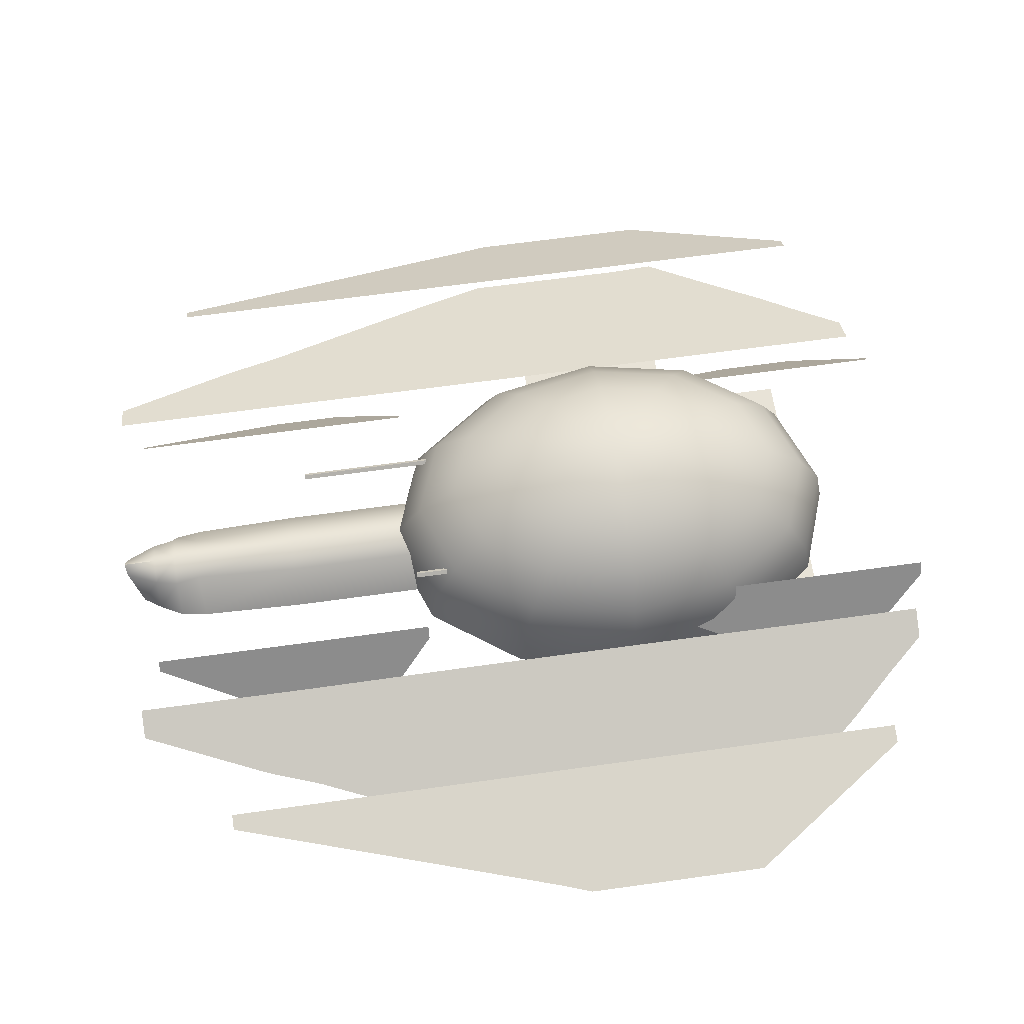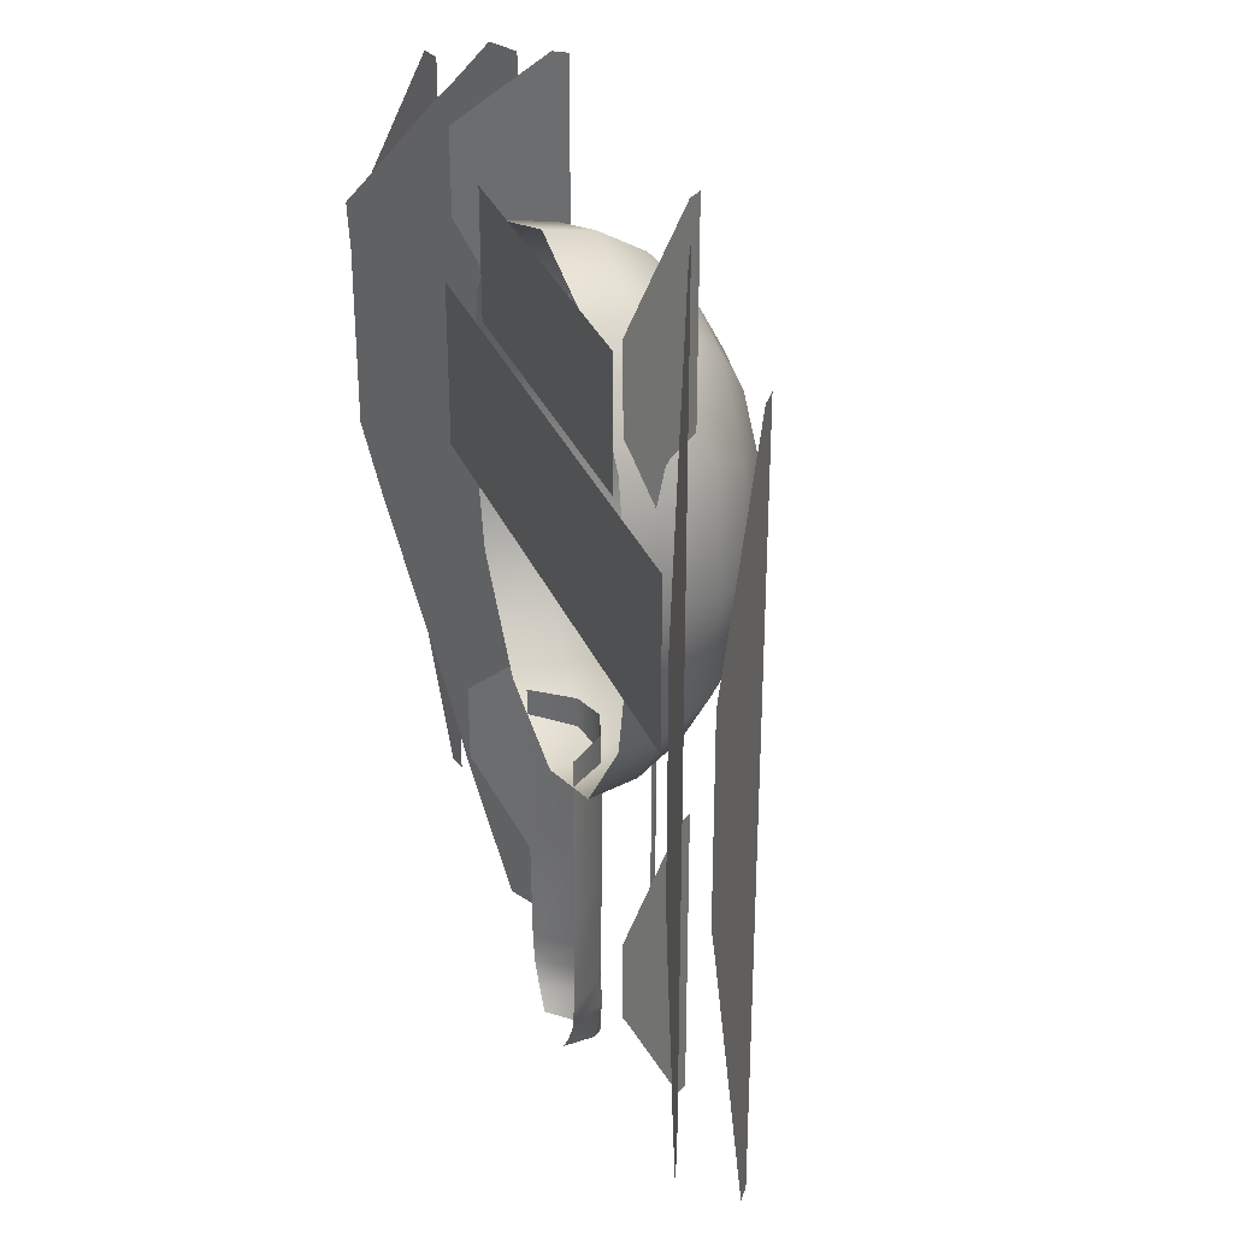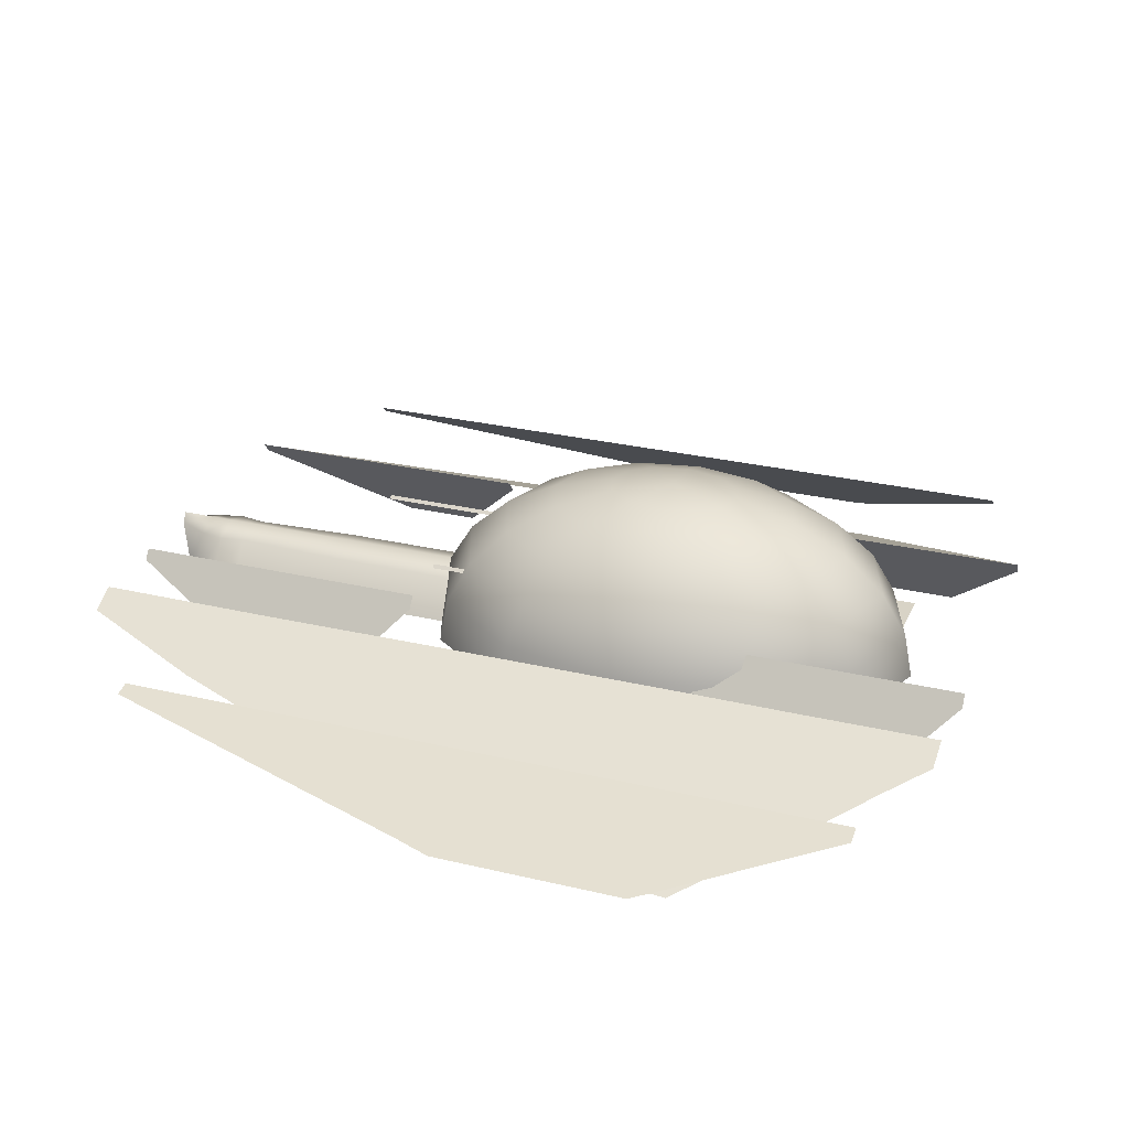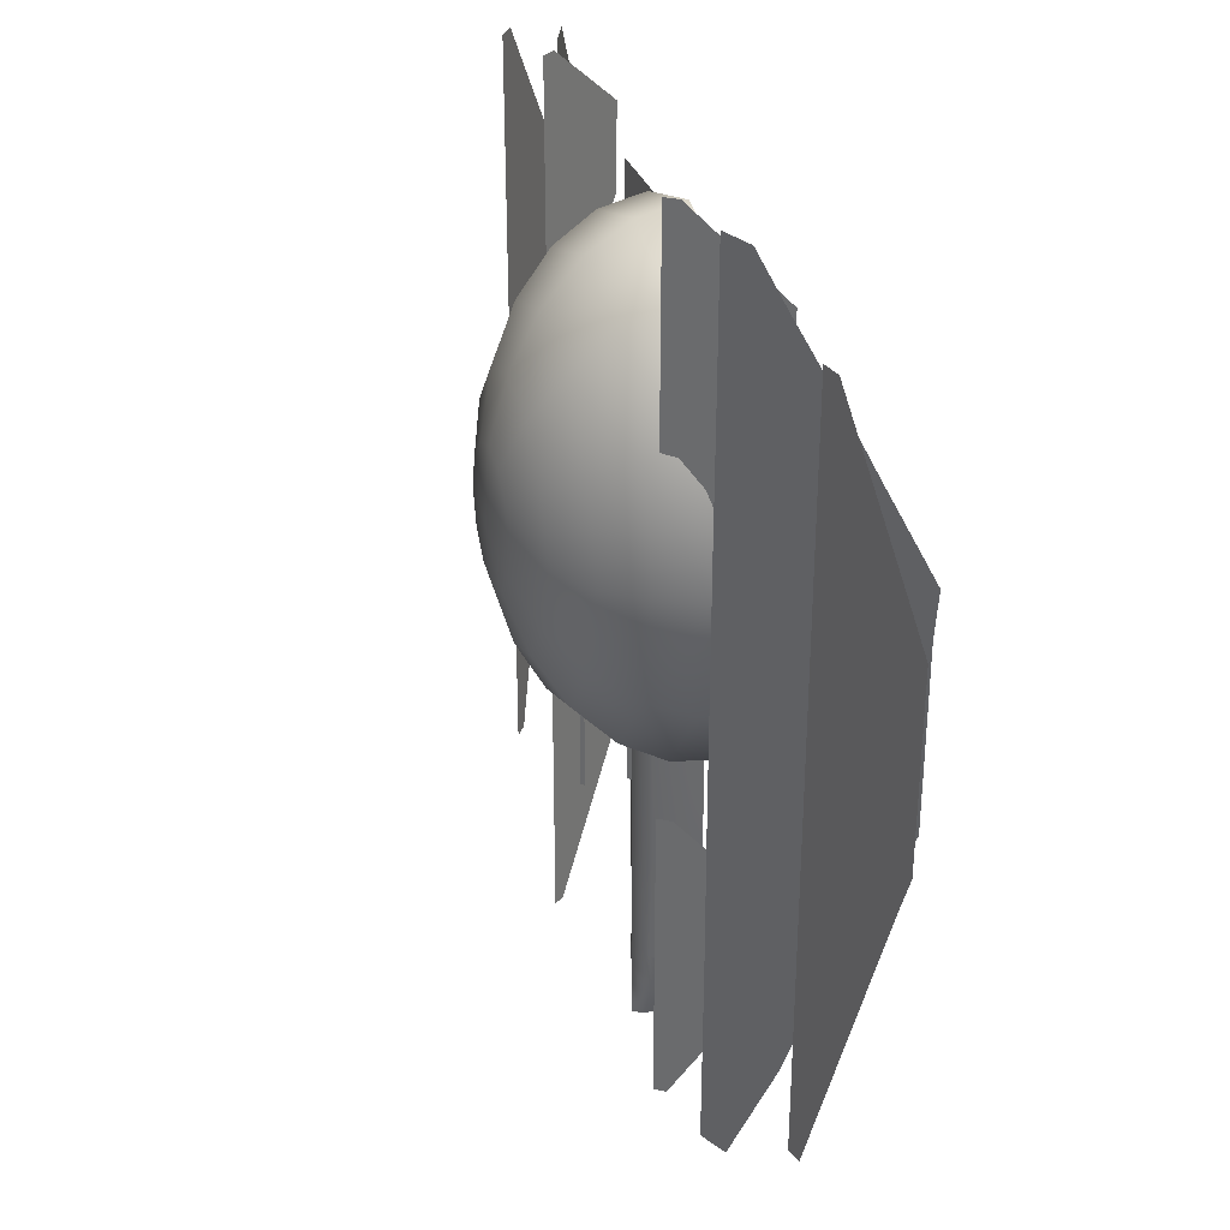
<metadata>
{"format":"obj","ext":"obj","renderer":"f3d","projection":"perspective","resolution":1024,"background":"white","views":[{"elev":62.3,"azim":-98.2,"up":"+Y"},{"elev":33.4,"azim":68.9,"up":"+Z"},{"elev":28.0,"azim":-70.1,"up":"+Y"},{"elev":33.6,"azim":-109.4,"up":"+Z"}]}
</metadata>
<code>
g default
v 9.324 5.315 -8.87
v 9.919 4.49 -8.87
v 9.324 5.315 -13.12
v 10.91 3.114 -13.14
v 13.09 0.094 -13.15
v 13.56 -0.5574 -13.8
v 9.324 5.315 -17.37
v 11.03 2.95 -17.37
v 13.17 -0.0112 -17.37
v 13.55 -0.5487 -17.37
v 9.324 5.315 -20.2
v 10.92 3.107 -20.2
v 13.18 -0.03479 -20.23
v 13.55 -0.5409 -19.25
v 9.324 5.315 -24.26
v 10.28 3.995 -24.26
v 11.81 1.863 -24.26
v 9.324 5.315 -30.12
v 9.828 4.617 -30.12
v -9.97 5.315 -8.87
v -10.56 4.49 -8.87
v -9.97 5.315 -13.12
v -11.56 3.114 -13.14
v -13.74 0.094 -13.15
v -14.21 -0.5574 -13.8
v -9.97 5.315 -17.37
v -11.68 2.95 -17.37
v -13.81 -0.0112 -17.37
v -14.2 -0.5487 -17.37
v -9.97 5.315 -20.2
v -11.56 3.107 -20.2
v -13.83 -0.03479 -20.23
v -14.19 -0.5409 -19.25
v -9.97 5.315 -24.26
v -10.92 3.995 -24.26
v -12.46 1.863 -24.26
v -9.97 5.315 -30.12
v -10.47 4.617 -30.12
v 9.324 5.315 30.91
v 9.919 4.49 30.91
v 9.324 5.315 26.37
v 10.91 3.114 26.35
v 13.09 0.094 26.34
v 13.56 -0.5574 25.64
v 9.324 5.315 21.84
v 11.03 2.95 21.84
v 13.17 -0.0112 21.84
v 13.55 -0.5487 21.84
v 9.324 5.315 18.81
v 10.92 3.107 18.81
v 13.18 -0.03479 18.78
v 13.55 -0.5409 19.83
v 9.324 5.315 14.49
v 10.28 3.995 14.49
v 11.81 1.863 14.49
v 9.324 5.315 8.233
v 9.828 4.617 8.233
v -9.97 5.315 30.91
v -10.56 4.49 30.91
v -9.97 5.315 26.37
v -11.56 3.114 26.35
v -13.74 0.094 26.34
v -14.21 -0.5574 25.64
v -9.97 5.315 21.84
v -11.68 2.95 21.84
v -13.81 -0.0112 21.84
v -14.2 -0.5487 21.84
v -9.97 5.315 18.81
v -11.56 3.107 18.81
v -13.83 -0.03479 18.78
v -14.19 -0.5409 19.83
v -9.97 5.315 14.49
v -10.92 3.995 14.49
v -12.46 1.863 14.49
v -9.97 5.315 8.233
v -10.47 4.617 8.233
v -10.69 -0 23.36
v 10.69 -0 23.36
v -10.69 0 14.63
v 10.69 0 14.63
v 4.976 4.629 -0.2879
v 5.476 4.629 -0.2879
v 4.976 4.629 -17.21
v 5.476 4.629 -17.21
v 5.225 4.833 -17.21
v 5.225 4.833 -0.2879
v -5.522 5.238 0.3803
v -5.022 5.238 0.3803
v -5.522 5.238 -9.194
v -5.022 5.238 -9.194
v -5.274 5.442 -9.194
v -5.274 5.442 0.3803
v -21.82 1.231 26.65
v -23.14 0.9344 26.65
v -21.82 1.231 16.16
v -25.35 0.4398 16.11
v -30.18 -0.6452 16.08
v -31.22 -0.8792 14.47
v -21.82 1.231 5.666
v -25.61 0.3812 5.666
v -30.35 -0.6829 5.666
v -31.21 -0.8761 5.666
v -21.82 1.231 -1.329
v -25.36 0.4374 -1.329
v -30.39 -0.6914 -1.404
v -31.2 -0.8733 1.033
v -21.82 1.231 -11.34
v -23.94 0.7565 -11.34
v -27.35 -0.00958 -11.34
v -21.82 1.231 -25.8
v -22.94 0.9798 -25.8
v 22.89 3.503 26.65
v 23.96 2.678 26.65
v 22.89 3.503 16.16
v 25.75 1.302 16.11
v 29.68 -1.718 16.08
v 30.53 -2.369 14.47
v 22.89 3.503 5.666
v 25.96 1.139 5.666
v 29.81 -1.823 5.666
v 30.51 -2.361 5.666
v 22.89 3.503 -1.329
v 25.76 1.295 -1.329
v 29.85 -1.847 -1.404
v 30.5 -2.353 1.033
v 22.89 3.503 -11.34
v 24.6 2.183 -11.34
v 27.38 0.05105 -11.34
v 22.89 3.503 -25.8
v 23.8 2.805 -25.8
v -17.74 -0 13.94
v 17.74 -0 13.94
v -17.74 0 2.519
v 17.74 0 2.519
v -23.33 -1.646 20.13
v -20.04 -0.07461 24.22
v -17.5 1.143 27.13
v -15.07 2.308 30.07
v -13.01 3.289 30.12
v -27.01 -3.406 15.69
v -23.64 -1.797 17
v -20.28 -0.1878 18.31
v -16.92 1.421 19.61
v -13.02 3.286 20.92
v -26.79 -3.302 12.5
v -23.34 -1.651 12.5
v -19.89 0 12.5
v -16.44 1.651 12.5
v -12.99 3.302 12.5
v -26.79 -3.302 6.25
v -23.34 -1.651 6.25
v -19.89 0 6.25
v -16.44 1.651 6.25
v -12.99 3.302 6.25
v -26.79 -3.302 0
v -23.34 -1.651 0
v -19.89 0 0
v -16.44 1.651 0
v -12.99 3.302 0
v -25.09 -2.489 -4.95
v -21.82 -0.9266 -6.25
v -19.29 0.2873 -6.25
v -16.44 1.651 -6.25
v -12.99 3.302 -6.25
v -22.21 -1.111 -12.5
v -19.44 0.2156 -12.5
v -17.43 1.175 -12.5
v -14.77 2.448 -12.5
v -13.01 3.291 -12.5
v -19.81 0.03751 -18.75
v -17.61 1.092 -18.75
v -15.74 1.983 -18.75
v -14.16 2.74 -18.75
v -13.03 3.281 -18.75
v -18.55 0.6383 -22.73
v -15.64 2.032 -30.2
v -14.96 2.359 -31.95
v -13.98 2.827 -31.95
v -13 3.294 -31.95
v 11.47 0 -1.655
v 6.625 0 -8.264
v 0 0 -10.68
v -6.625 0 -8.264
v -11.47 0 -1.655
v -13.25 0 7.372
v -11.47 0 16.4
v -6.625 0 23.01
v 0 0 25.43
v 6.625 0 23.01
v 11.47 0 16.4
v 13.25 0 7.372
v 11.08 3.188 -1.348
v 6.399 3.188 -7.731
v 0 3.188 -10.07
v -6.399 3.188 -7.731
v -11.08 3.188 -1.348
v -12.8 3.188 7.372
v -11.08 3.188 16.09
v -6.399 3.188 22.47
v 0 3.188 24.81
v 6.399 3.188 22.47
v 11.08 3.188 16.09
v 12.8 3.188 7.372
v 9.937 6.159 -0.446
v 5.737 6.159 -6.169
v 0 6.159 -8.264
v -5.737 6.159 -6.169
v -9.937 6.159 -0.446
v -11.47 6.159 7.372
v -9.937 6.159 15.19
v -5.737 6.159 20.91
v 0 6.159 23.01
v 5.737 6.159 20.91
v 9.937 6.159 15.19
v 11.47 6.159 7.372
v 8.114 8.709 0.9885
v 4.685 8.709 -3.684
v 0 8.709 -5.394
v -4.685 8.709 -3.684
v -8.114 8.709 0.9885
v -9.369 8.709 7.372
v -8.114 8.709 13.75
v -4.685 8.709 18.43
v 0 8.709 20.14
v 4.685 8.709 18.43
v 8.114 8.709 13.75
v 9.369 8.709 7.372
v 5.737 10.67 2.858
v 3.312 10.67 -0.446
v 0 10.67 -1.655
v -3.312 10.67 -0.446
v -5.737 10.67 2.858
v -6.625 10.67 7.372
v -5.737 10.67 11.89
v -3.312 10.67 15.19
v 0 10.67 16.4
v 3.312 10.67 15.19
v 5.737 10.67 11.89
v 6.625 10.67 7.372
v 2.97 11.9 5.035
v 1.715 11.9 3.325
v 0 11.9 2.699
v -1.715 11.9 3.325
v -2.97 11.9 5.035
v -3.429 11.9 7.372
v -2.97 11.9 9.708
v -1.715 11.9 11.42
v 0 11.9 12.04
v 1.715 11.9 11.42
v 2.97 11.9 9.708
v 3.429 11.9 7.372
v 0 12.32 7.372
v 23.33 -1.646 20.13
v 20.04 -0.07461 24.22
v 17.5 1.143 27.13
v 15.07 2.308 30.07
v 13.01 3.289 30.12
v 27.01 -3.406 15.69
v 23.64 -1.797 17
v 20.28 -0.1878 18.31
v 16.92 1.421 19.61
v 13.02 3.286 20.92
v 26.79 -3.302 12.5
v 23.34 -1.651 12.5
v 19.89 0 12.5
v 16.44 1.651 12.5
v 12.99 3.302 12.5
v 26.79 -3.302 6.25
v 23.34 -1.651 6.25
v 19.89 0 6.25
v 16.44 1.651 6.25
v 12.99 3.302 6.25
v 26.79 -3.302 0
v 23.34 -1.651 0
v 19.89 0 0
v 16.44 1.651 0
v 12.99 3.302 0
v 25.09 -2.489 -4.95
v 21.82 -0.9266 -6.25
v 19.29 0.2873 -6.25
v 16.44 1.651 -6.25
v 12.99 3.302 -6.25
v 22.21 -1.111 -12.5
v 19.44 0.2156 -12.5
v 17.43 1.175 -12.5
v 14.77 2.448 -12.5
v 13.01 3.291 -12.5
v 19.81 0.03751 -18.75
v 17.61 1.092 -18.75
v 15.74 1.983 -18.75
v 14.16 2.74 -18.75
v 13.03 3.281 -18.75
v 18.55 0.6383 -22.73
v 15.64 2.032 -30.2
v 14.96 2.359 -31.95
v 13.98 2.827 -31.95
v 13 3.294 -31.95
v -4.04 -0 -7.378
v -2.02 2.568 -7.378
v 0 3.2 -7.378
v 2.02 2.568 -7.378
v 4.04 -0 -7.378
v -4.04 -0 -18.85
v -2.02 2.568 -18.85
v 0 3.2 -18.85
v 2.02 2.568 -18.85
v 4.04 -0 -18.85
v -3.815 0 -26.52
v -1.653 2.568 -26.72
v 0 3.2 -26.72
v 1.653 2.568 -26.72
v 3.815 0 -26.52
v -3.539 0 -28.47
v -1.983 2.568 -28.47
v 0 3.2 -28.47
v 1.983 2.568 -28.47
v 3.539 0 -28.47
v -2.657 0 -30.13
v -1.661 2.568 -30.13
v 0 3.2 -30.13
v 1.661 2.568 -30.13
v 2.657 0 -30.13
v -1.776 0 -31.44
v -0.6571 2.568 -32.39
v 0 3.2 -32.55
v 0.6571 2.568 -32.39
v 1.776 0 -31.44
g pPlane17
f 1 2 3
f 3 2 4
f 2 5 4
f 3 4 7
f 7 4 8
f 4 5 8
f 8 5 9
f 5 6 9
f 9 6 10
f 8 12 7
f 7 12 11
f 9 13 8
f 8 13 12
f 10 14 9
f 9 14 13
f 12 16 11
f 11 16 15
f 13 17 12
f 12 17 16
f 16 19 15
f 15 19 18
f 16 17 19
f 20 22 21
f 22 23 21
f 21 23 24
f 22 26 23
f 26 27 23
f 23 27 24
f 27 28 24
f 24 28 25
f 28 29 25
f 27 26 31
f 26 30 31
f 28 27 32
f 27 31 32
f 29 28 33
f 28 32 33
f 31 30 35
f 30 34 35
f 32 31 36
f 31 35 36
f 35 34 38
f 34 37 38
f 35 38 36
f 39 40 41
f 41 40 42
f 40 43 42
f 41 42 45
f 45 42 46
f 42 43 46
f 46 43 47
f 43 44 47
f 47 44 48
f 46 50 45
f 45 50 49
f 47 51 46
f 46 51 50
f 48 52 47
f 47 52 51
f 50 54 49
f 49 54 53
f 51 55 50
f 50 55 54
f 54 57 53
f 53 57 56
f 54 55 57
f 58 60 59
f 60 61 59
f 59 61 62
f 60 64 61
f 64 65 61
f 61 65 62
f 65 66 62
f 62 66 63
f 66 67 63
f 65 64 69
f 64 68 69
f 66 65 70
f 65 69 70
f 67 66 71
f 66 70 71
f 69 68 73
f 68 72 73
f 70 69 74
f 69 73 74
f 73 72 76
f 72 75 76
f 73 76 74
f 77 78 79
f 79 78 80
f 86 82 85
f 85 82 84
f 81 86 83
f 83 86 85
f 92 88 91
f 91 88 90
f 87 92 89
f 89 92 91
f 93 95 94
f 95 96 94
f 94 96 97
f 95 99 96
f 99 100 96
f 96 100 97
f 100 101 97
f 97 101 98
f 101 102 98
f 100 99 104
f 99 103 104
f 101 100 105
f 100 104 105
f 102 101 106
f 101 105 106
f 104 103 108
f 103 107 108
f 105 104 109
f 104 108 109
f 108 107 111
f 107 110 111
f 108 111 109
f 112 113 114
f 114 113 115
f 113 116 115
f 114 115 118
f 118 115 119
f 115 116 119
f 119 116 120
f 116 117 120
f 120 117 121
f 119 123 118
f 118 123 122
f 120 124 119
f 119 124 123
f 121 125 120
f 120 125 124
f 123 127 122
f 122 127 126
f 124 128 123
f 123 128 127
f 127 130 126
f 126 130 129
f 127 128 130
f 131 132 133
f 133 132 134
f 136 141 135
f 135 141 140
f 137 142 136
f 136 142 141
f 138 143 137
f 137 143 142
f 139 144 138
f 138 144 143
f 141 146 140
f 140 146 145
f 142 147 141
f 141 147 146
f 143 148 142
f 142 148 147
f 144 149 143
f 143 149 148
f 145 146 150
f 150 146 151
f 146 147 151
f 151 147 152
f 147 148 152
f 152 148 153
f 148 149 153
f 153 149 154
f 150 151 155
f 155 151 156
f 151 152 156
f 156 152 157
f 152 153 157
f 157 153 158
f 153 154 158
f 158 154 159
f 155 156 160
f 160 156 161
f 156 157 161
f 161 157 162
f 157 158 162
f 162 158 163
f 158 159 163
f 163 159 164
f 160 161 165
f 165 161 166
f 161 162 166
f 166 162 167
f 162 163 167
f 167 163 168
f 163 164 168
f 168 164 169
f 165 166 170
f 170 166 171
f 166 167 171
f 171 167 172
f 167 168 172
f 172 168 173
f 168 169 173
f 173 169 174
f 170 171 175
f 175 171 176
f 171 172 176
f 176 172 177
f 172 173 177
f 177 173 178
f 173 174 178
f 178 174 179
f 181 193 180
f 180 193 192
f 182 194 181
f 181 194 193
f 182 183 194
f 194 183 195
f 183 184 195
f 195 184 196
f 184 185 196
f 196 185 197
f 186 198 185
f 185 198 197
f 187 199 186
f 186 199 198
f 188 200 187
f 187 200 199
f 188 189 200
f 200 189 201
f 189 190 201
f 201 190 202
f 190 191 202
f 202 191 203
f 180 192 191
f 191 192 203
f 193 205 192
f 192 205 204
f 194 206 193
f 193 206 205
f 194 195 206
f 206 195 207
f 195 196 207
f 207 196 208
f 196 197 208
f 208 197 209
f 198 210 197
f 197 210 209
f 199 211 198
f 198 211 210
f 200 212 199
f 199 212 211
f 200 201 212
f 212 201 213
f 201 202 213
f 213 202 214
f 202 203 214
f 214 203 215
f 192 204 203
f 203 204 215
f 205 217 204
f 204 217 216
f 206 218 205
f 205 218 217
f 206 207 218
f 218 207 219
f 207 208 219
f 219 208 220
f 208 209 220
f 220 209 221
f 210 222 209
f 209 222 221
f 211 223 210
f 210 223 222
f 212 224 211
f 211 224 223
f 212 213 224
f 224 213 225
f 213 214 225
f 225 214 226
f 214 215 226
f 226 215 227
f 204 216 215
f 215 216 227
f 217 229 216
f 216 229 228
f 218 230 217
f 217 230 229
f 218 219 230
f 230 219 231
f 219 220 231
f 231 220 232
f 220 221 232
f 232 221 233
f 222 234 221
f 221 234 233
f 223 235 222
f 222 235 234
f 224 236 223
f 223 236 235
f 224 225 236
f 236 225 237
f 225 226 237
f 237 226 238
f 226 227 238
f 238 227 239
f 216 228 227
f 227 228 239
f 229 241 228
f 228 241 240
f 230 242 229
f 229 242 241
f 230 231 242
f 242 231 243
f 231 232 243
f 243 232 244
f 232 233 244
f 244 233 245
f 234 246 233
f 233 246 245
f 235 247 234
f 234 247 246
f 236 248 235
f 235 248 247
f 236 237 248
f 248 237 249
f 237 238 249
f 249 238 250
f 238 239 250
f 250 239 251
f 228 240 239
f 239 240 251
f 240 241 252
f 241 242 252
f 242 243 252
f 243 244 252
f 244 245 252
f 245 246 252
f 246 247 252
f 247 248 252
f 248 249 252
f 249 250 252
f 250 251 252
f 251 240 252
f 258 259 253
f 253 259 254
f 259 260 254
f 254 260 255
f 260 261 255
f 255 261 256
f 261 262 256
f 256 262 257
f 263 264 258
f 258 264 259
f 264 265 259
f 259 265 260
f 265 266 260
f 260 266 261
f 266 267 261
f 261 267 262
f 263 268 264
f 264 268 269
f 264 269 265
f 265 269 270
f 265 270 266
f 266 270 271
f 266 271 267
f 267 271 272
f 268 273 269
f 269 273 274
f 269 274 270
f 270 274 275
f 270 275 271
f 271 275 276
f 271 276 272
f 272 276 277
f 273 278 274
f 274 278 279
f 274 279 275
f 275 279 280
f 275 280 276
f 276 280 281
f 276 281 277
f 277 281 282
f 278 283 279
f 279 283 284
f 279 284 280
f 280 284 285
f 280 285 281
f 281 285 286
f 281 286 282
f 282 286 287
f 283 288 284
f 284 288 289
f 284 289 285
f 285 289 290
f 285 290 286
f 286 290 291
f 286 291 287
f 287 291 292
f 288 293 289
f 289 293 294
f 289 294 290
f 290 294 295
f 290 295 291
f 291 295 296
f 291 296 292
f 292 296 297
f 303 298 304
f 304 298 299
f 299 300 304
f 304 300 305
f 300 301 305
f 305 301 306
f 306 301 307
f 307 301 302
f 303 304 308
f 308 304 309
f 304 305 309
f 309 305 310
f 306 311 305
f 305 311 310
f 307 312 306
f 306 312 311
f 308 309 313
f 313 309 314
f 309 310 314
f 314 310 315
f 311 316 310
f 310 316 315
f 312 317 311
f 311 317 316
f 313 314 318
f 318 314 319
f 314 315 319
f 319 315 320
f 316 321 315
f 315 321 320
f 317 322 316
f 316 322 321
f 318 319 323
f 323 319 324
f 319 320 324
f 324 320 325
f 321 326 320
f 320 326 325
f 322 327 321
f 321 327 326

</code>
